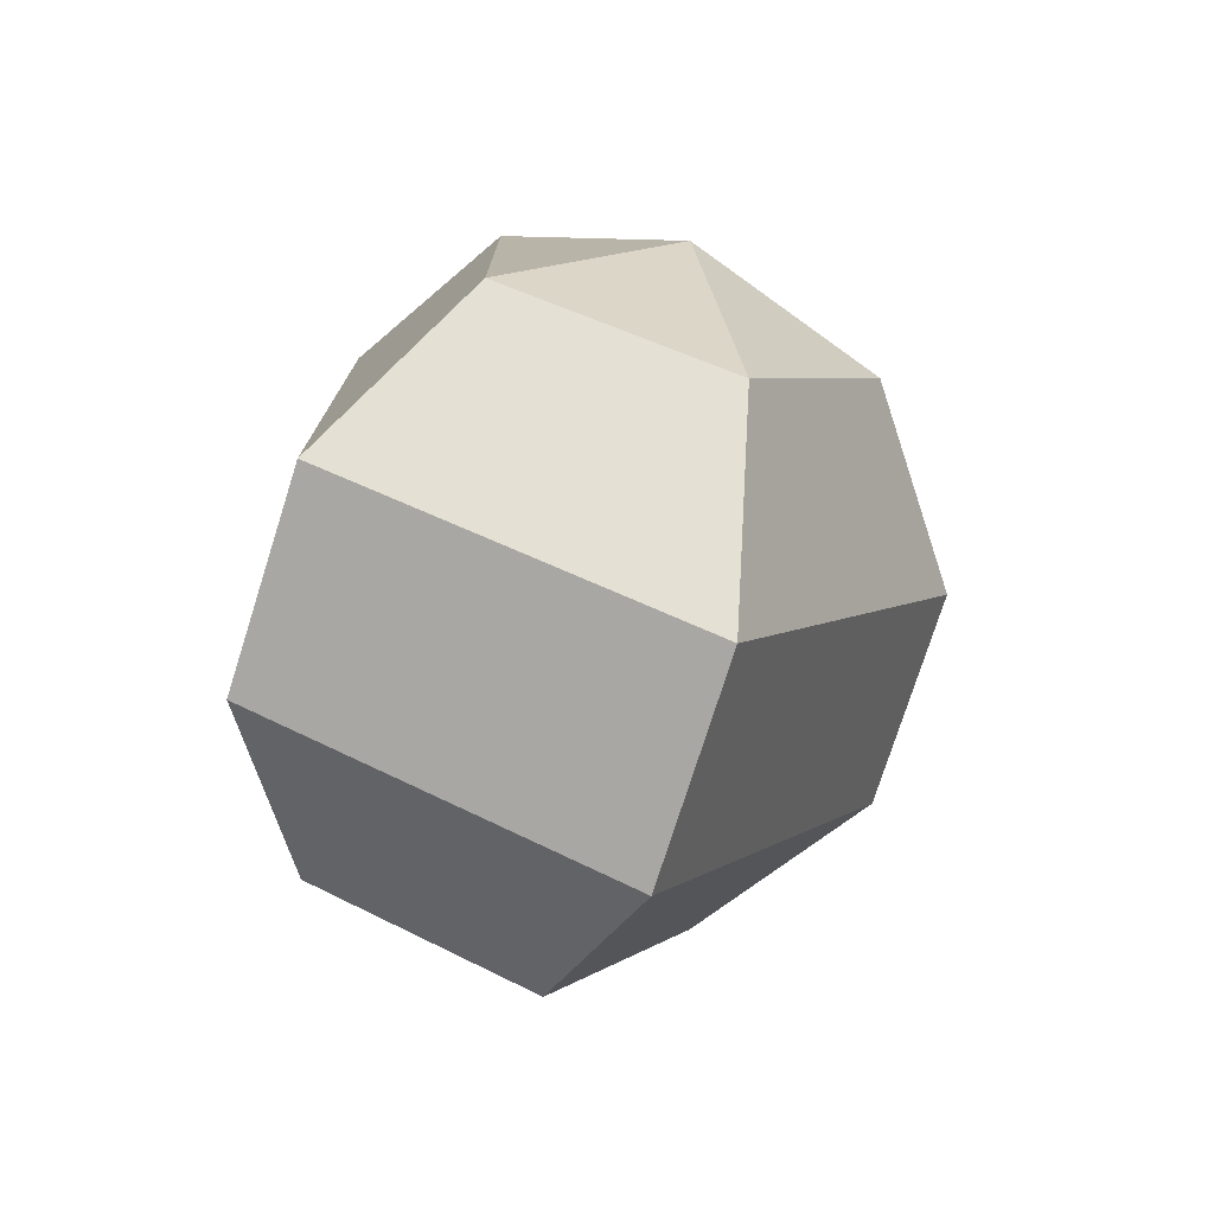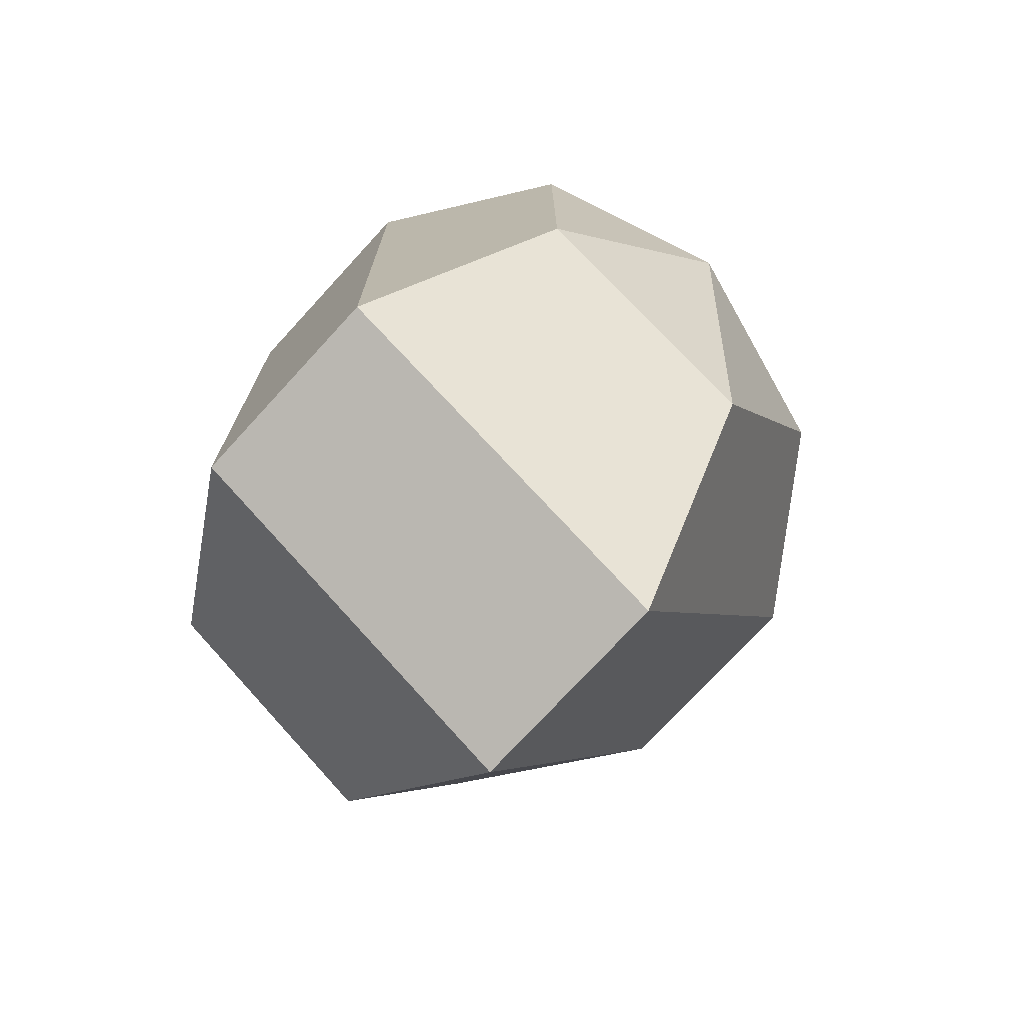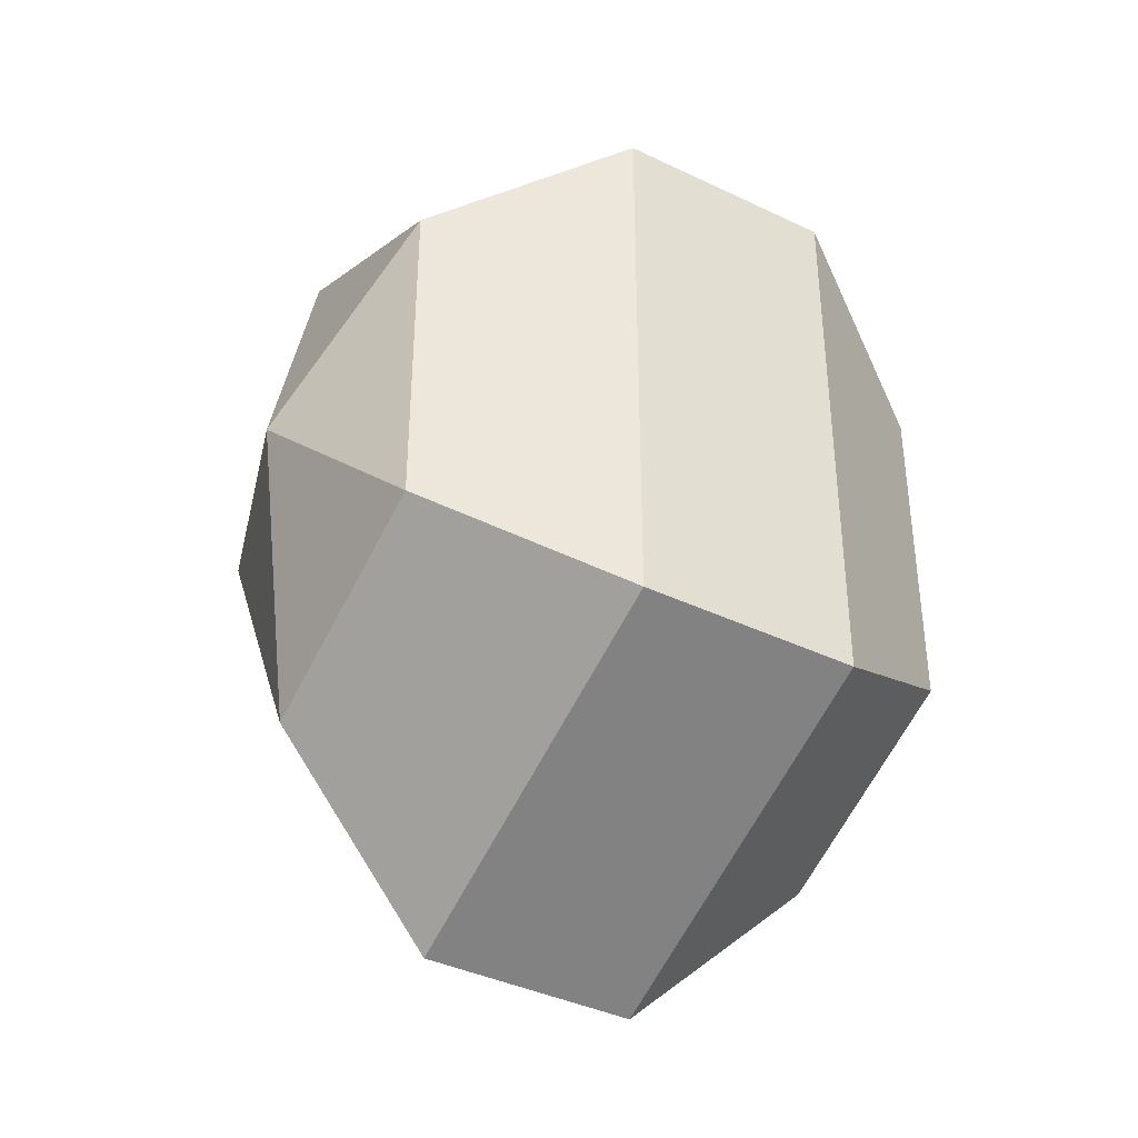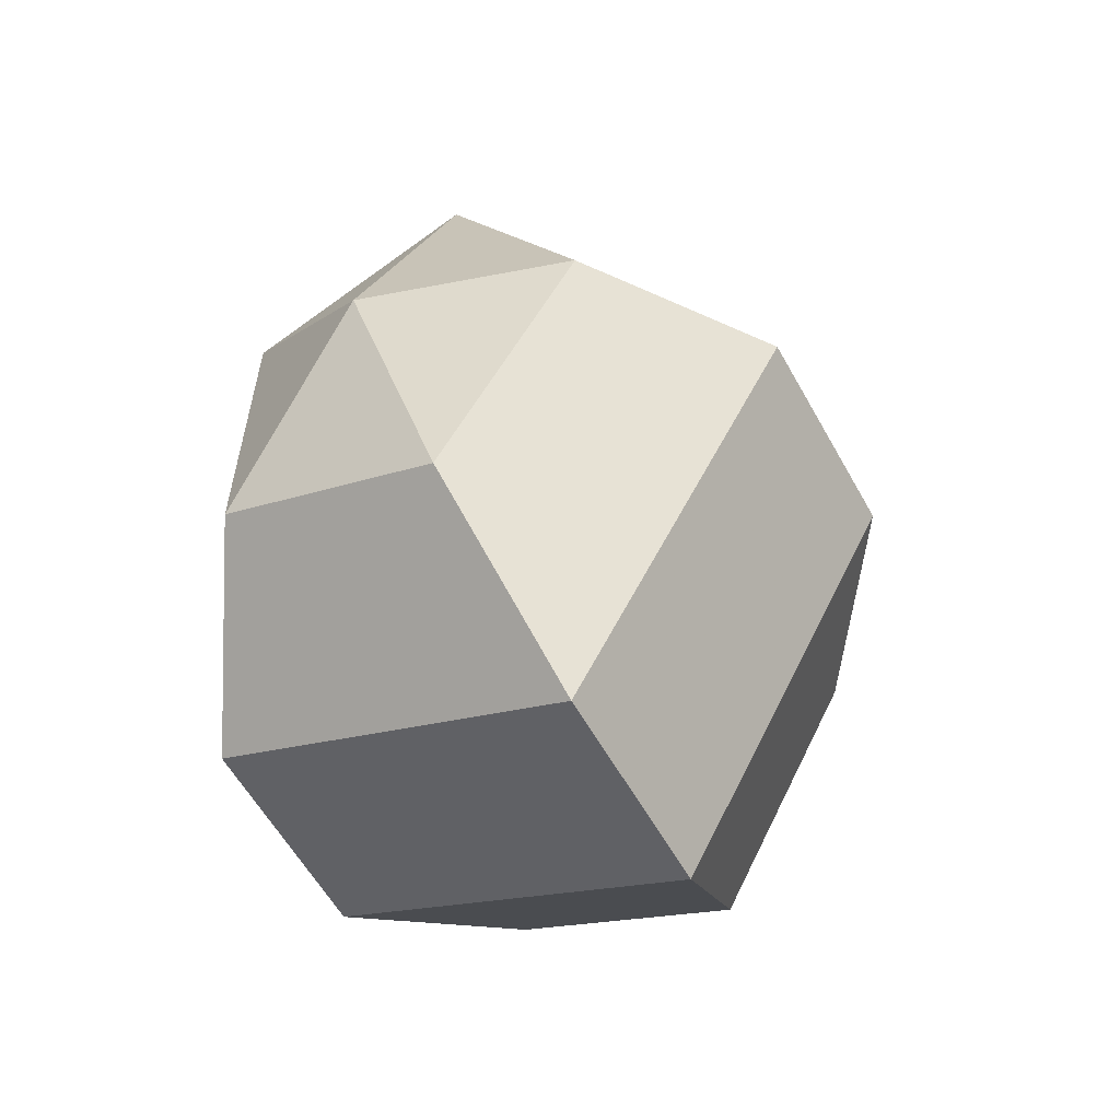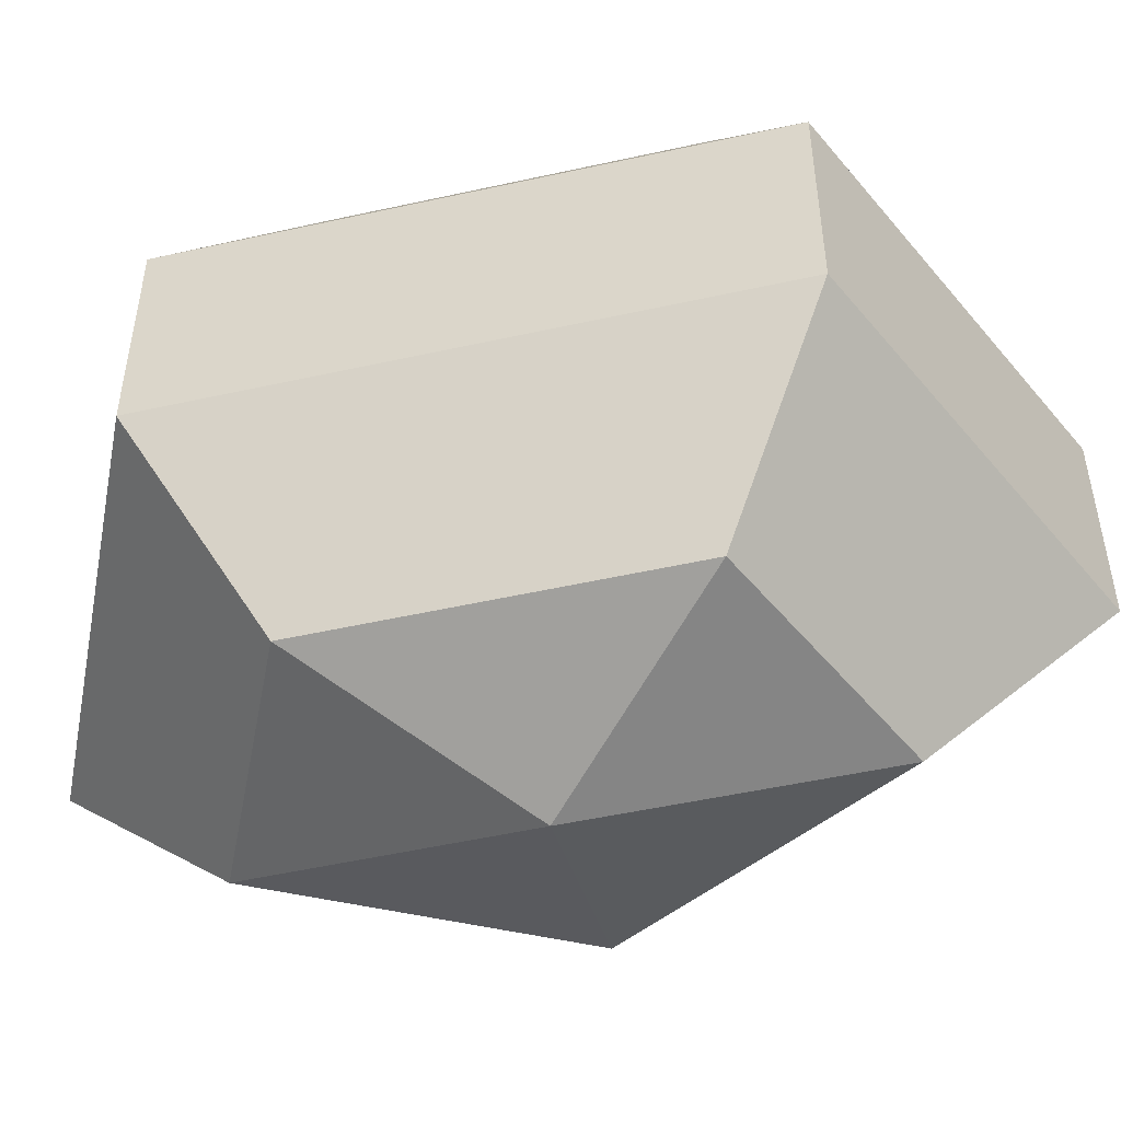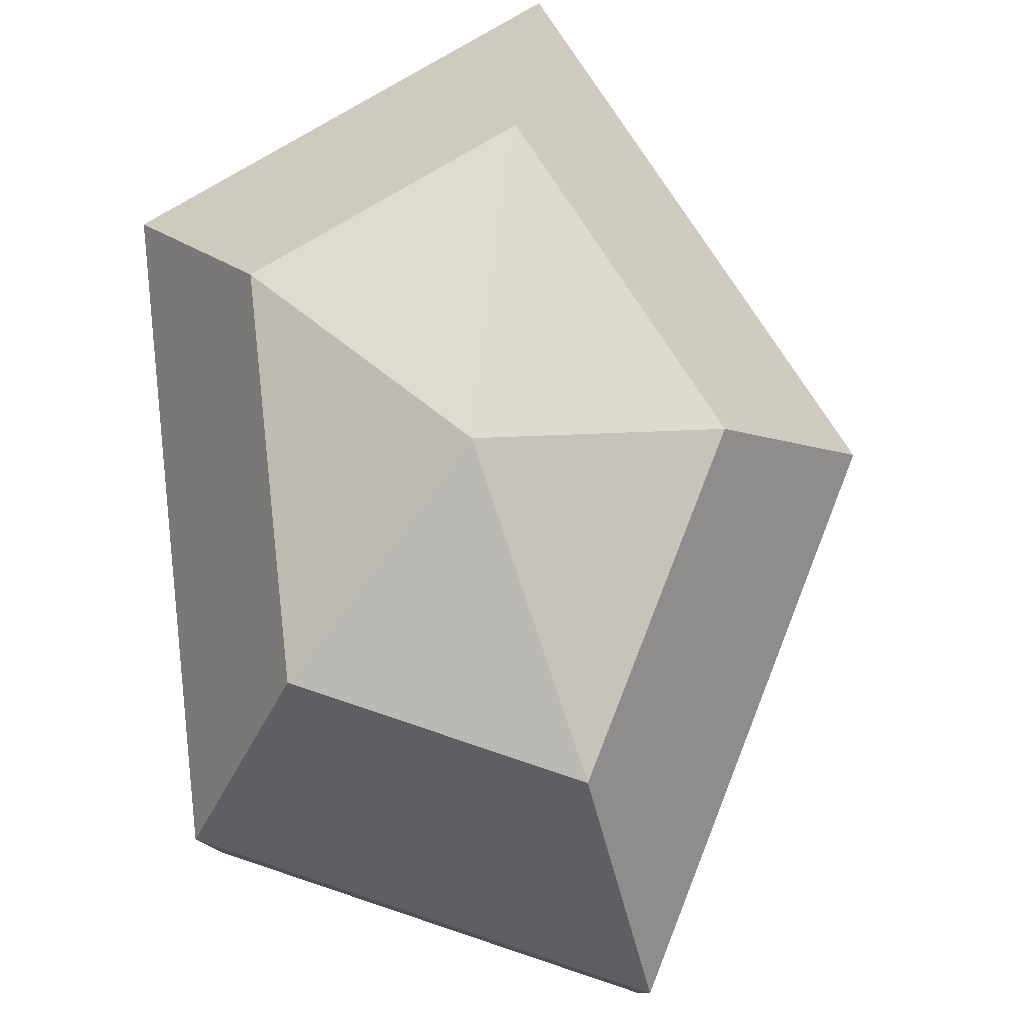
<metadata>
{"format":"obj","ext":"obj","renderer":"f3d","projection":"perspective","resolution":1024,"background":"white","views":[{"elev":-76.0,"azim":162.4,"up":"+Y"},{"elev":-74.1,"azim":137.5,"up":"+Y"},{"elev":-39.1,"azim":59.0,"up":"+Y"},{"elev":-59.0,"azim":-150.9,"up":"+Y"},{"elev":-51.1,"azim":103.6,"up":"+Z"},{"elev":79.9,"azim":174.0,"up":"+Z"}]}
</metadata>
<code>
v 298 102 190.5
v 298 102 190.5
v 298 102 190.5
v 298 102 190.5
v 298 102 190.5
v 298 102 190.5
v 294.5 102 191.6
v 296.9 97.3 191.6
v 300.9 99.1 191.6
v 300.9 104.9 191.6
v 296.9 106.7 191.6
v 294.5 102 191.6
v 292.3 102 194.6
v 296.2 94.4 194.6
v 302.6 97.3 194.6
v 302.6 106.7 194.6
v 296.2 109.6 194.6
v 292.3 102 194.6
v 292.3 102 198.4
v 296.2 94.4 198.4
v 302.6 97.3 198.4
v 302.6 106.7 198.4
v 296.2 109.6 198.4
v 292.3 102 198.4
v 294.5 102 201.4
v 296.9 97.3 201.4
v 300.9 99.1 201.4
v 300.9 104.9 201.4
v 296.9 106.7 201.4
v 294.5 102 201.4
v 298 102 202.5
v 298 102 202.5
v 298 102 202.5
v 298 102 202.5
v 298 102 202.5
v 298 102 202.5
g foo
f 8 7 1
f 9 8 2
f 10 9 3
f 11 10 4
f 12 11 5
f 14 13 7
f 15 14 8
f 16 15 9
f 17 16 10
f 18 17 11
f 20 19 13
f 21 20 14
f 22 21 15
f 23 22 16
f 24 23 17
f 26 25 19
f 27 26 20
f 28 27 21
f 29 28 22
f 30 29 23
f 32 31 25
f 33 32 26
f 34 33 27
f 35 34 28
f 36 35 29
f 2 8 1
f 3 9 2
f 4 10 3
f 5 11 4
f 6 12 5
f 8 14 7
f 9 15 8
f 10 16 9
f 11 17 10
f 12 18 11
f 14 20 13
f 15 21 14
f 16 22 15
f 17 23 16
f 18 24 17
f 20 26 19
f 21 27 20
f 22 28 21
f 23 29 22
f 24 30 23
f 26 32 25
f 27 33 26
f 28 34 27
f 29 35 28
f 30 36 29
g

</code>
